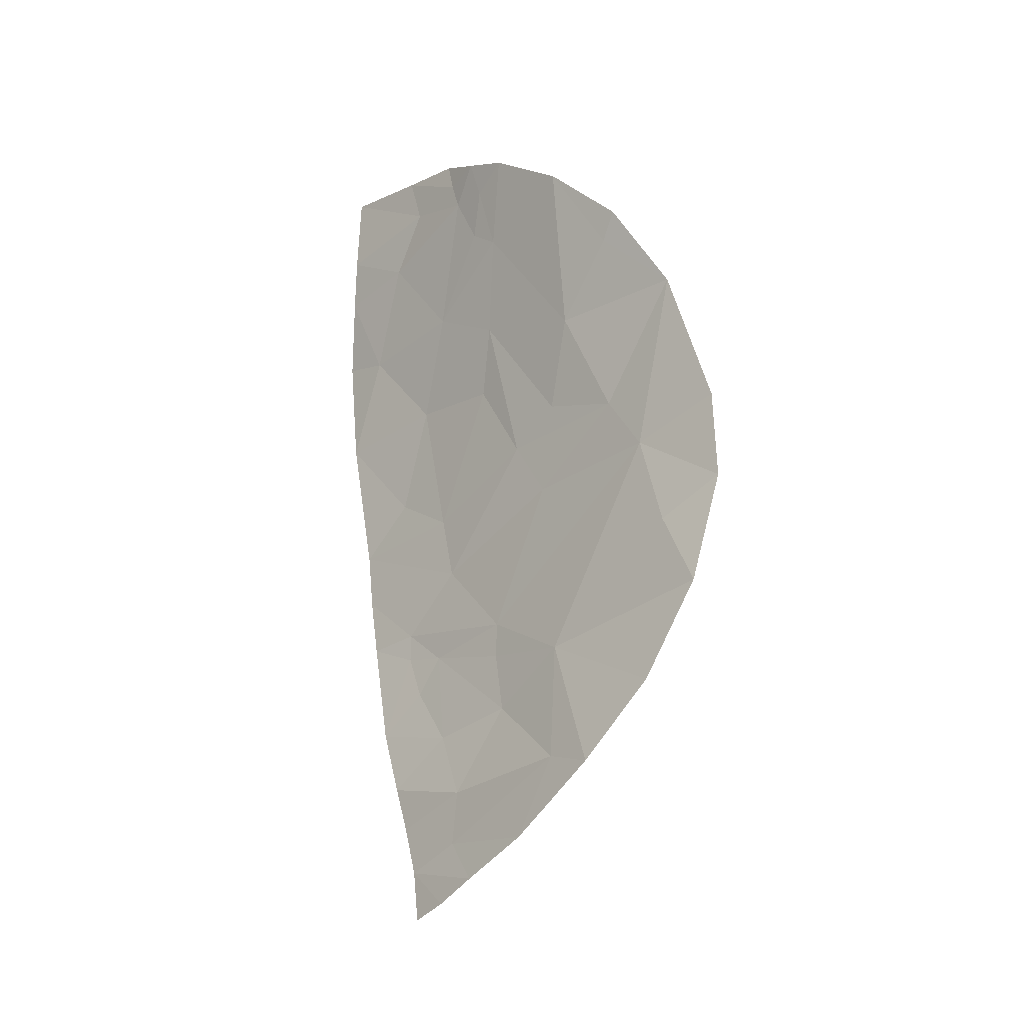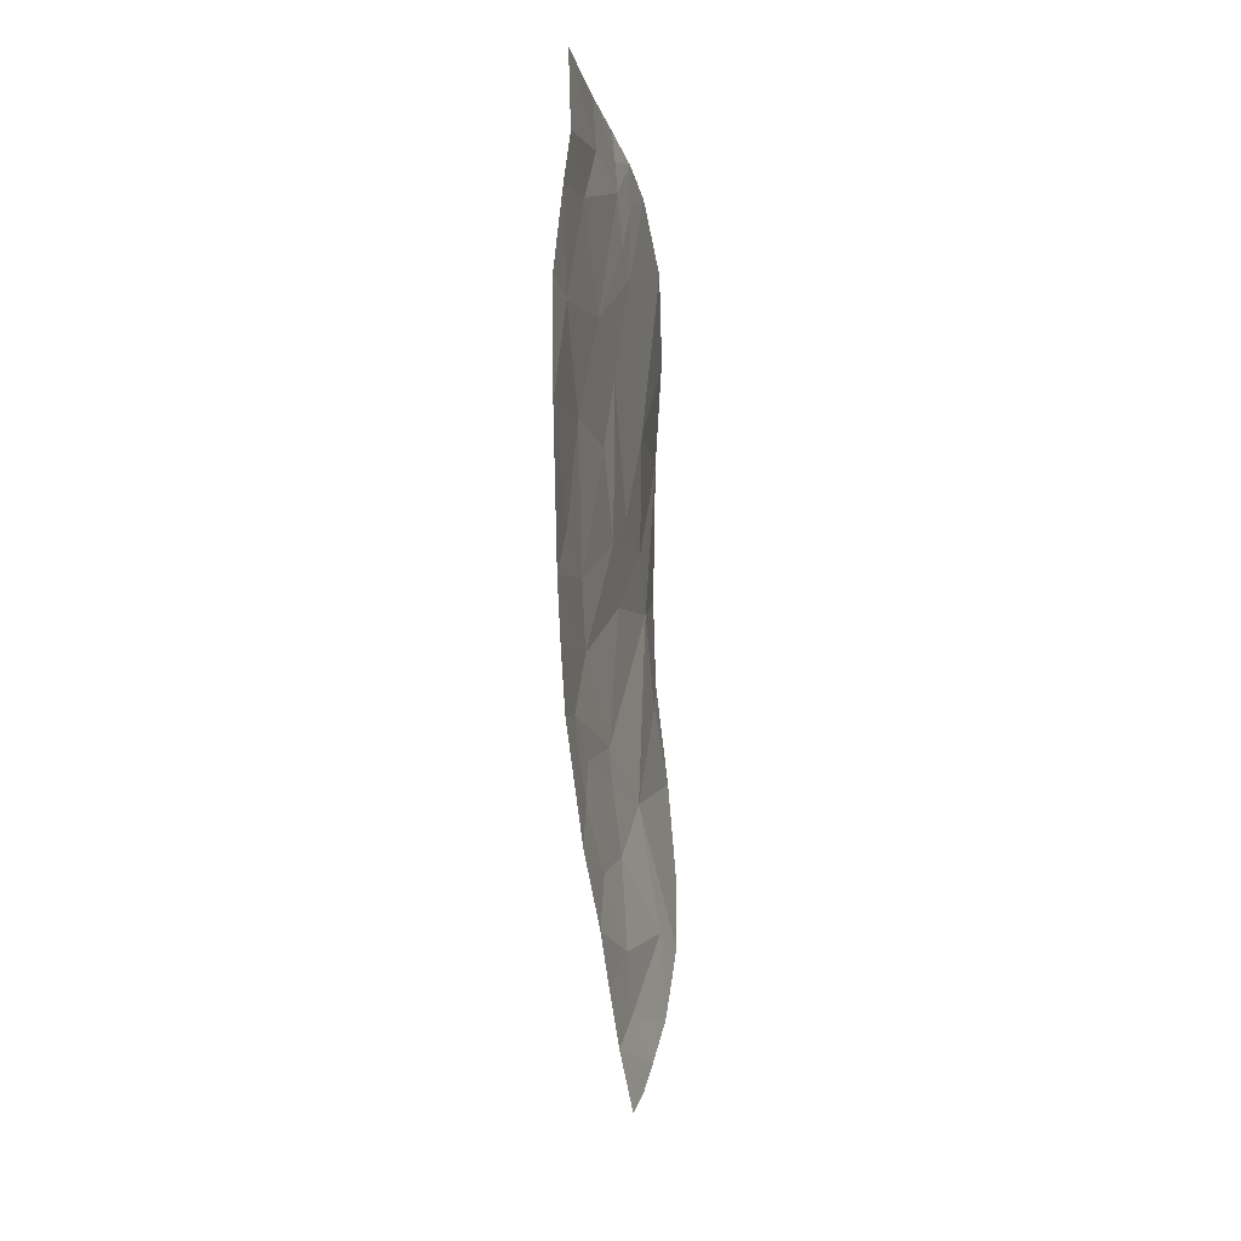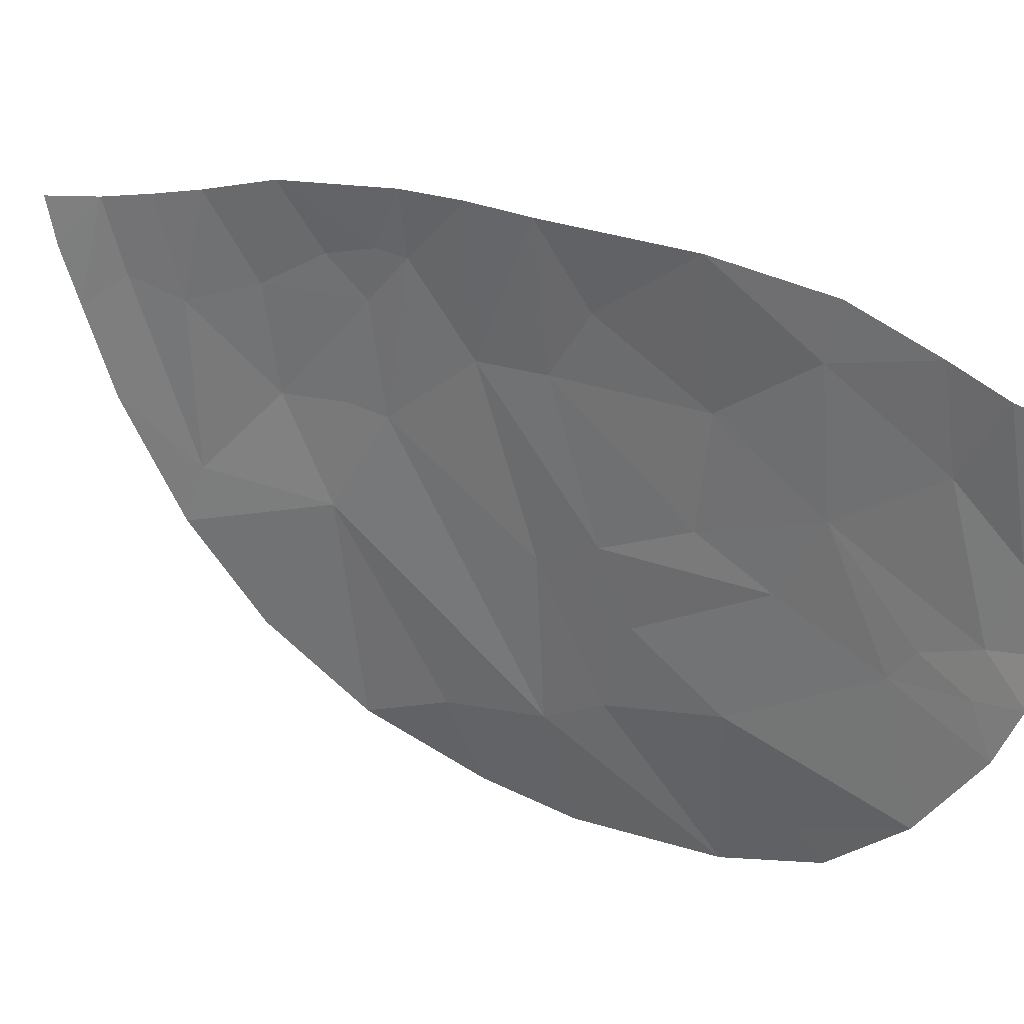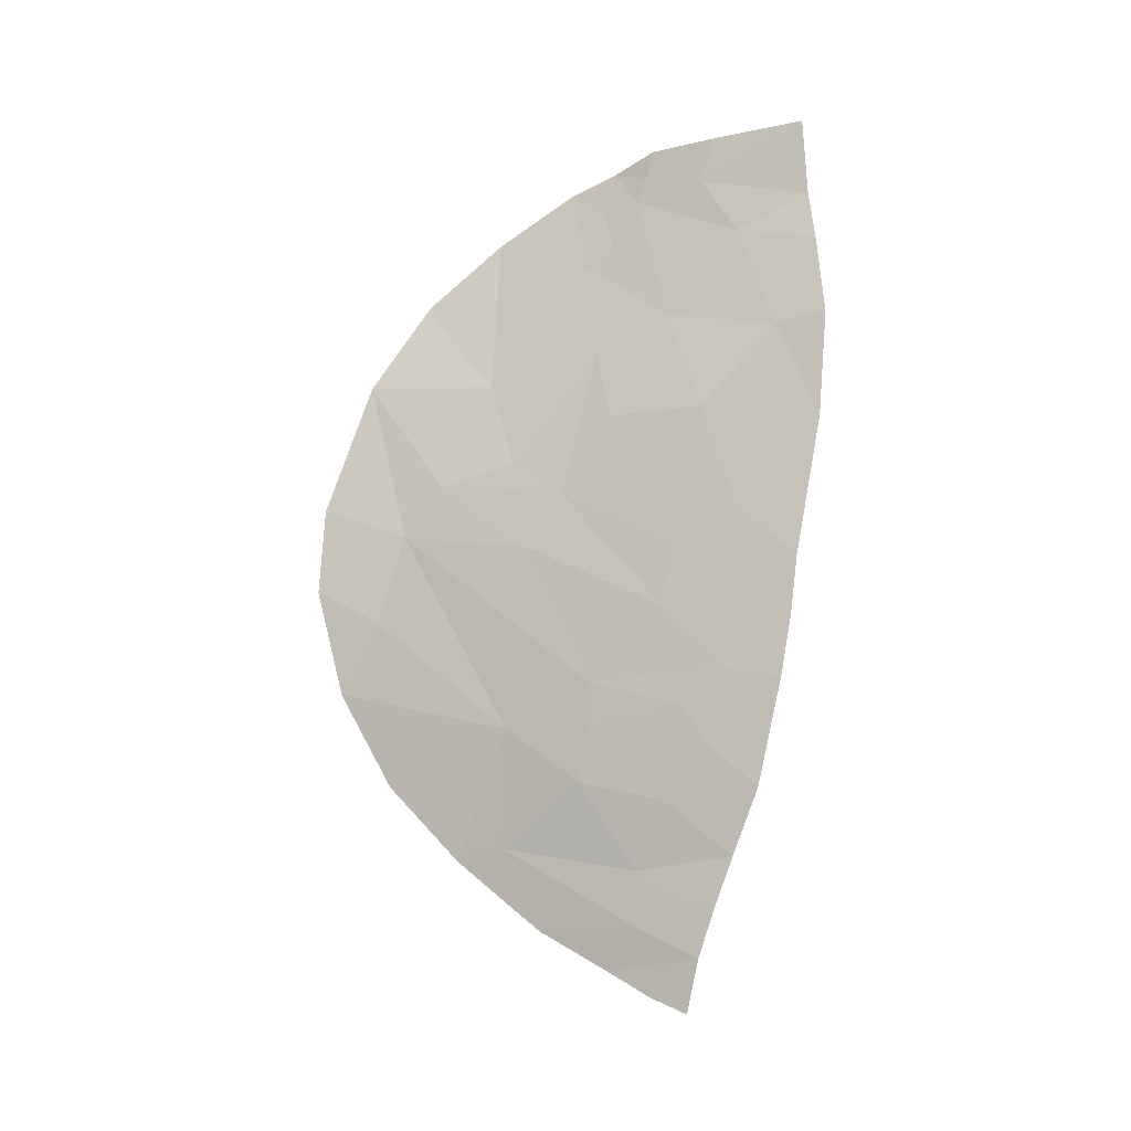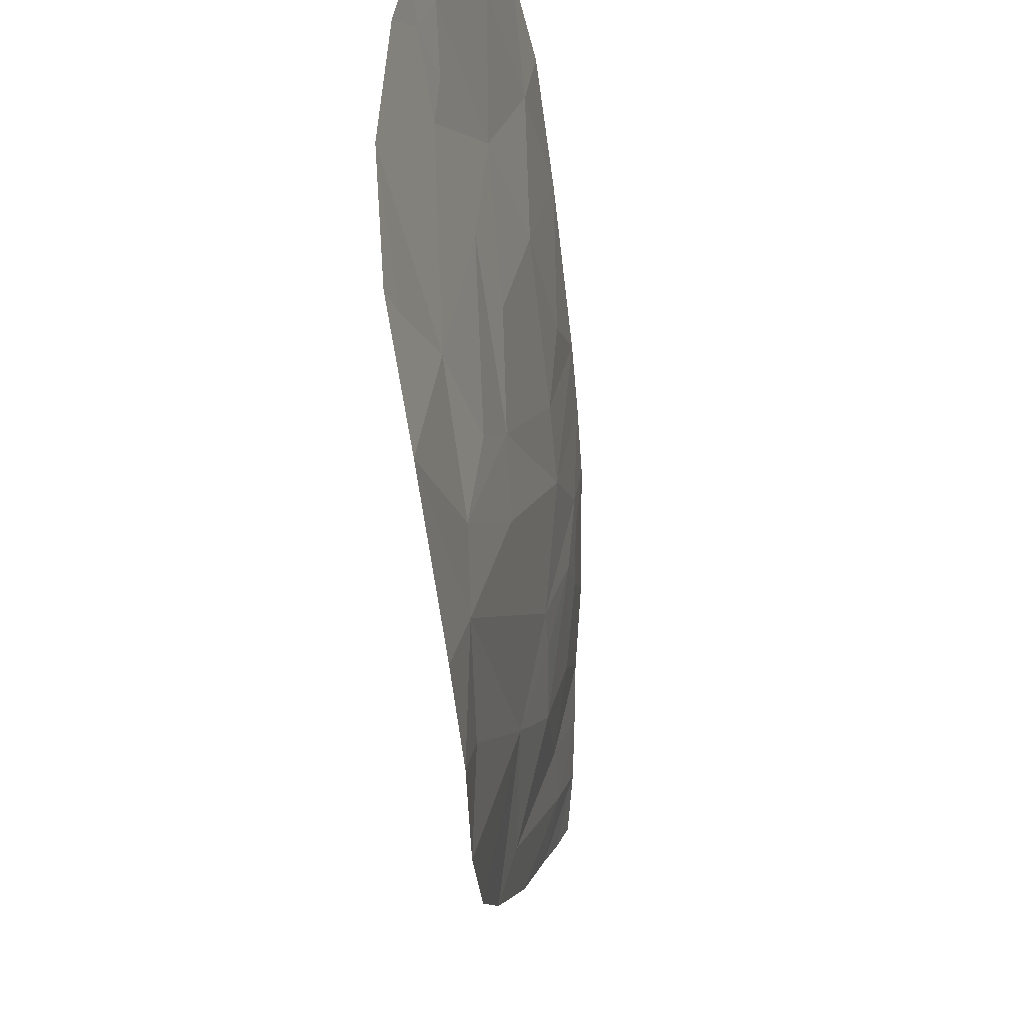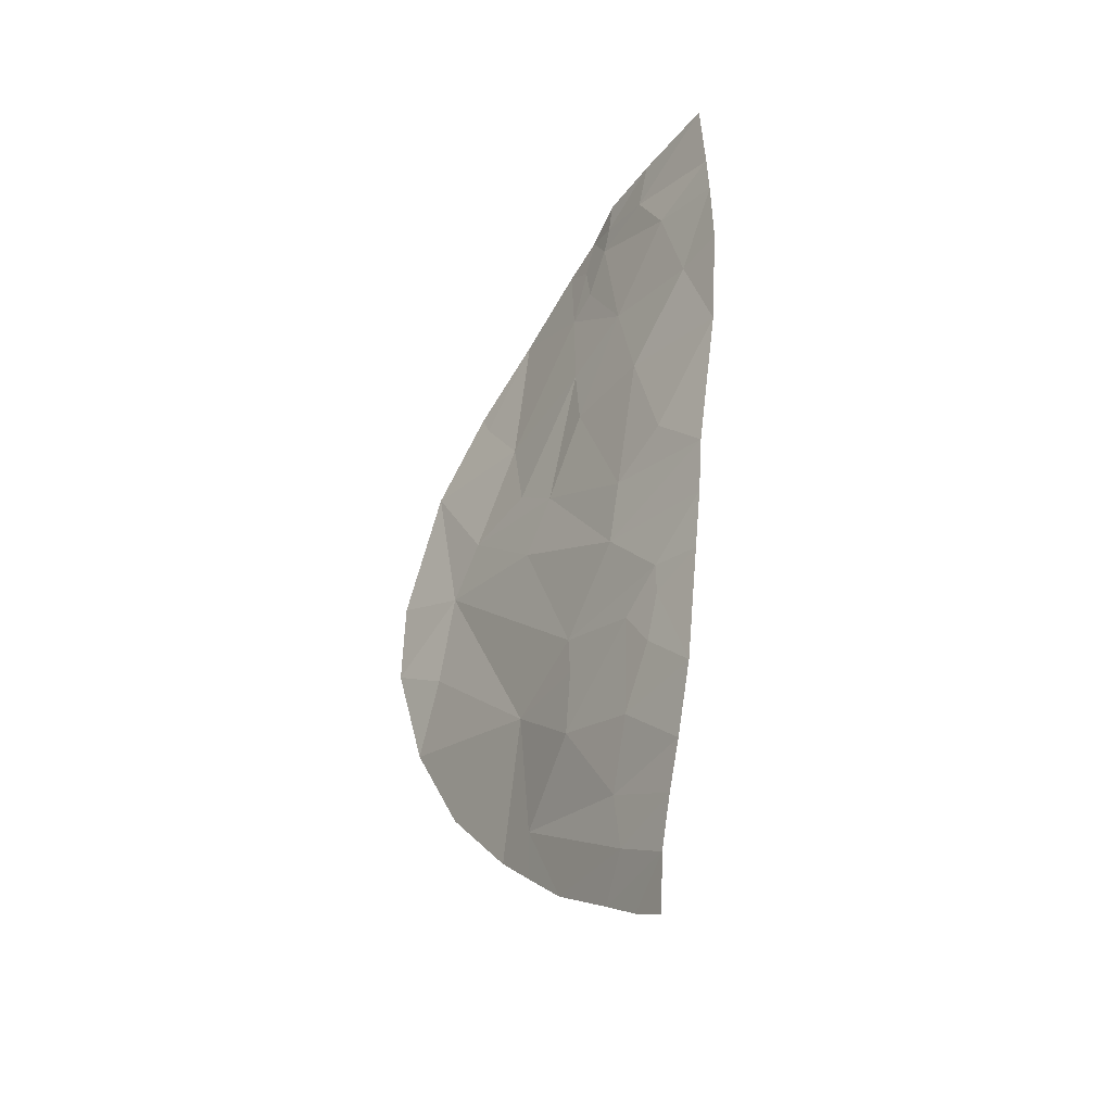
<metadata>
{"format":"obj","ext":"obj","renderer":"f3d","projection":"perspective","resolution":1024,"background":"white","views":[{"elev":-14.1,"azim":-56.2,"up":"+Z"},{"elev":-13.0,"azim":-179.1,"up":"+Z"},{"elev":42.8,"azim":-55.0,"up":"+Y"},{"elev":-14.6,"azim":102.9,"up":"+Z"},{"elev":-52.8,"azim":8.0,"up":"+Y"},{"elev":-37.4,"azim":134.6,"up":"+Z"}]}
</metadata>
<code>
o crack_only_86
v 3.026 2.498 -2.487
v 3.042 2.759 -2.055
v 2.986 2.436 -2.181
v 3.111 2.907 -2.5
v 2.923 2.455 -1.482
v 2.924 2.51 -1.317
v 2.871 2.304 -1.373
v 2.972 2.62 -1.485
v 2.819 1.683 -1.945
v 2.798 1.619 -1.825
v 2.808 1.951 -1.559
v 2.835 1.412 -3.301
v 2.829 1.131 -3.145
v 2.778 1.236 -3.603
v 2.893 1.71 -2.708
v 2.883 1.937 -2.265
v 2.826 1.358 -2.205
v 2.956 2.508 -1.681
v 3.142 3.235 -2.168
v 3.142 3.056 -2.954
v 3.18 3.41 -2.605
v 3.098 2.785 -3.079
v 3.075 2.787 -3.757
v 2.994 2.399 -3.794
v 2.959 2.34 -4.048
v 3.139 3.219 -3.673
v 3.105 2.981 -3.745
v 3.115 2.987 -3.624
v 2.98 2.661 -1.375
v 2.994 2.695 -1.257
v 2.936 2.574 -4.421
v 3.016 2.717 -4.152
v 3.086 3.076 -1.707
v 3.136 3.373 -1.252
v 3.048 2.916 -1.446
v 3.125 3.387 -1.583
v 2.994 2.91 -4.574
v 2.92 2.588 -4.655
v 3.059 2.98 -1.253
v 2.845 2.438 -4.817
v 2.797 2.142 -4.647
v 3.024 2.989 -4.382
v 3.182 3.449 -2.149
v 2.878 2.618 -4.924
v 2.961 2.833 -4.778
v 2.913 2.776 -4.993
v 2.814 1.984 -4.302
v 2.898 2.013 -3.804
v 2.993 2.279 -2.81
v 2.946 2.052 -2.65
v 2.93 2.377 -1.753
v 3.15 3.415 -1.803
v 3.155 3.265 -3.429
v 2.976 2.123 -3.034
v 3.087 2.723 -3.346
v 3.167 3.297 -3.189
v 3.08 3.106 -4.113
v 3.077 2.9 -3.924
v 3.005 2.401 -3.642
v 2.871 1.54 -2.927
v 2.749 1.459 -4.014
v 2.75 1.766 -4.341
v 2.772 1.944 -4.487
v 2.838 1.158 -2.774
f 1 2 3
f 1 4 2
f 5 6 7
f 6 5 8
f 9 11 10
f 12 13 14
f 15 16 17
f 10 17 9
f 18 2 8
f 19 2 4
f 20 21 4
f 22 20 4
f 22 4 1
f 23 24 25
f 26 28 27
f 29 30 6
f 31 32 25
f 29 6 8
f 33 8 2
f 34 35 36
f 37 31 38
f 34 39 35
f 38 41 40
f 42 32 31
f 43 19 21
f 19 4 21
f 33 35 8
f 33 36 35
f 29 39 30
f 29 35 39
f 29 8 35
f 44 45 40
f 38 40 45
f 37 38 45
f 44 46 45
f 47 25 48
f 49 1 3
f 49 3 50
f 18 8 5
f 51 18 5
f 51 5 7
f 51 7 11
f 33 52 36
f 49 50 15
f 33 19 52
f 33 2 19
f 53 28 26
f 54 49 15
f 28 53 55
f 56 55 53
f 49 22 1
f 57 58 32
f 58 57 27
f 26 27 57
f 59 24 23
f 60 15 17
f 54 15 60
f 54 60 59
f 13 12 60
f 55 49 54
f 55 54 59
f 49 55 22
f 12 14 48
f 24 59 48
f 48 25 24
f 60 48 59
f 12 48 60
f 14 61 48
f 61 62 48
f 56 20 22
f 56 22 55
f 28 55 59
f 57 32 42
f 48 62 47
f 63 47 62
f 23 32 58
f 23 25 32
f 23 58 27
f 18 51 2
f 51 3 2
f 16 15 50
f 16 50 3
f 16 51 11
f 51 16 3
f 9 16 11
f 16 9 17
f 56 21 20
f 19 43 52
f 60 64 13
f 41 38 47
f 31 25 47
f 31 47 38
f 63 41 47
f 60 17 64
f 59 23 28
f 27 28 23
f 37 42 31

</code>
